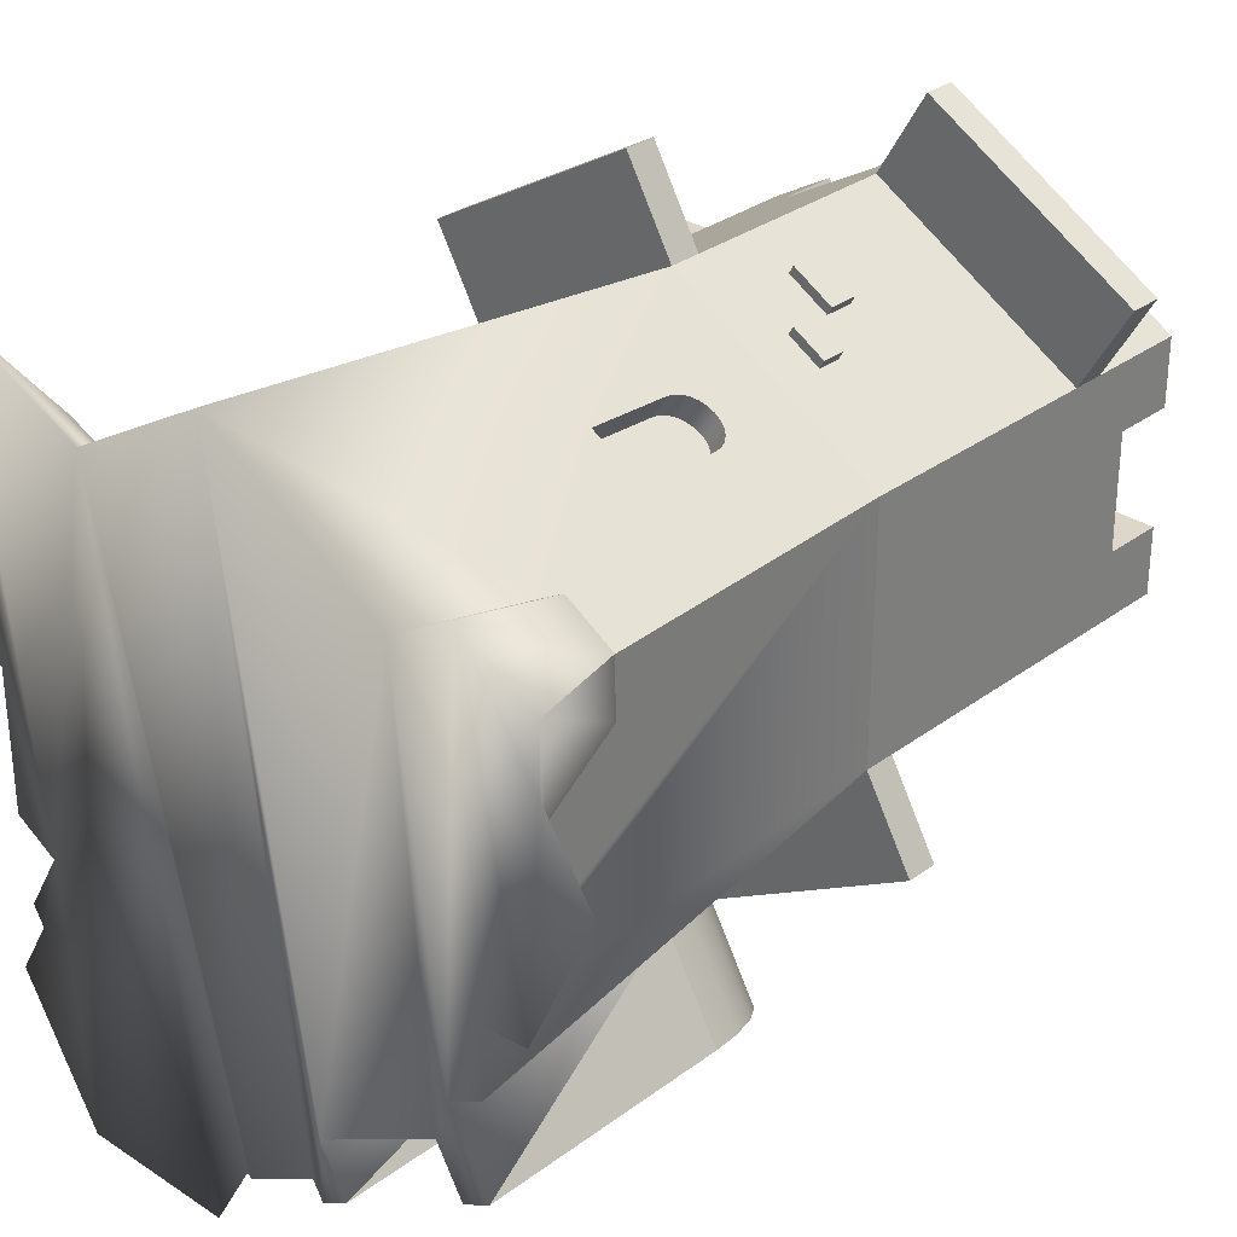
<metadata>
{"format":"obj","ext":"obj","renderer":"f3d","projection":"perspective","resolution":1024,"background":"white","views":[{"elev":30.7,"azim":43.2,"up":"+Z"}]}
</metadata>
<code>
o tower
v 0.7877 12.09 -9.005
v 1.938 12.09 -11
v 2.375 12.75 -10.74
v 1.225 12.75 -8.752
v 4.323 13.68 -9.62
v 5.035 13.57 -9.208
v 3.885 13.57 -7.217
v 3.173 13.68 -7.628
v 2.946 13.25 -10.41
v 1.796 13.25 -8.423
v 1.558 0 -11.22
v 1.558 10.41 -11.22
v 0.4085 10.41 -9.224
v 0.4085 0 -9.224
v 0.5126 11.32 -9.164
v 1.663 11.32 -11.16
v 5.699 13.25 -8.825
v 4.549 13.25 -6.833
v 0.3605 1e-06 -11.91
v 0.3605 10.5 -11.91
v 0.4955 11.68 -11.83
v 0.8913 12.79 -11.6
v 1.521 13.74 -11.24
v 3.61 13.57 -10.03
v 7.124 13.74 -8.002
v 6.304 14.46 -8.476
v 2.342 14.46 -10.76
v 3.297 14.92 -10.21
v 5.348 14.92 -9.028
v 4.323 15.07 -9.62
v 7.754 12.79 -7.639
v 6.27 12.75 -8.496
v 6.707 12.09 -8.243
v 8.15 11.68 -7.41
v 6.983 11.32 -8.084
v 8.285 10.5 -7.332
v 7.087 10.41 -8.024
v 8.285 0 -7.332
v 7.087 0 -8.024
v 6 10.5 -3.375
v 6.517 0 -4.271
v 5.557 12.09 -6.251
v 5.833 11.32 -6.092
v 2.846 14.92 -4.694
v 1.813 15.07 -5.272
v 5.356 12.79 -3.486
v 5.807 11.68 -3.352
v 0.7947 14.92 -5.878
v -0.1383 14.46 -6.468
v 2.46 13.57 -8.04
v 5.12 12.75 -6.504
v 5.937 10.41 -6.032
v 5.937 0 -6.032
v -0.0725 0 -11.16
v -1.924 10.5 -7.95
v -0.1042 0.1461 -11.1
v -1.295 5.7 -9.04
v -1.688 5.7 -8.36
v -1.506 12.79 -7.448
v -0.9231 13.74 -7.004
v 4.68 13.74 -3.769
v 2.098 17.23 11.19
v 1.841 17 10.15
v 2.363 17.11 11.05
v 1.576 17.13 10.28
v 1.29 17.11 11.67
v 1.02 17.13 10.61
v 1.543 17.23 11.51
v 0.7673 17 10.76
v 2.613 12.22 10.24
v 0.9886 12.33 12.39
v 3.135 12.33 11.15
v 0.4661 12.22 11.48
v 2.952 16.04 10.83
v 2.43 15.93 9.927
v 2.9 16.36 10.83
v 2.256 16.55 9.957
v 2.378 16.25 9.921
v 2.778 16.65 10.86
v 2.073 16.81 10.03
v 2.595 16.91 10.94
v 1.818 17.27 11.35
v 1.296 17.17 10.44
v 0.8266 16.36 12.02
v 0.2833 15.93 11.17
v 0.3041 16.25 11.12
v 0.8058 16.04 12.07
v 0.8989 12.75 11.17
v 2.128 12.75 10.46
v 0.7437 15.9 10.9
v 0.7578 16.12 10.87
v 0.8105 16.28 10.82
v 0.3967 16.55 11.03
v 0.9004 16.43 10.75
v 1.021 16.54 10.67
v 1.165 16.61 10.58
v 0.5547 16.81 10.91
v 1.322 16.64 10.49
v 1.481 16.61 10.4
v 1.632 16.54 10.32
v 1.764 16.43 10.25
v 1.868 16.28 10.21
v 1.937 16.12 10.19
v 1.973 15.9 10.19
v 0.9192 16.65 11.94
v 1.077 16.91 11.81
v 3.824 14.46 -4.181
v -3.21 5.7 -9.238
v -3.21 20.65 -7.538
v -1.848 11.68 -7.771
v 6.058 20.65 -2.187
v 8.092 0 -3.362
v -8.077 29.47 -3.515
v -8.773 29.21 -4.326
v -8.602 29.47 -4.424
v -8.248 29.21 -3.416
v -7.855 29.66 -3.643
v -8.121 29.79 -4.702
v -7.596 29.79 -3.793
v -8.38 29.66 -4.553
v -8.916 28.59 -4.243
v -8.391 24.86 -3.333
v -8.916 24.86 -4.243
v -8.391 28.59 -3.333
v -7.318 29.83 -3.953
v -7.565 29.79 -5.023
v -7.04 29.79 -4.113
v -7.843 29.83 -4.862
v -8.88 28.91 -4.264
v -8.355 28.91 -3.354
v -7.307 29.66 -5.172
v -6.782 29.66 -4.263
v -6.704 25.39 -4.308
v -6.245 24.86 -4.573
v -6.245 28.59 -4.573
v -6.704 28.56 -4.308
v -6.728 28.77 -4.294
v -6.282 28.91 -4.552
v -6.789 28.94 -4.258
v -6.389 29.21 -4.49
v -6.886 29.09 -4.202
v -7.013 29.2 -4.129
v -7.16 29.27 -4.044
v -6.559 29.47 -4.391
v -7.318 29.29 -3.953
v -7.933 25.39 -3.598
v -7.933 28.56 -3.598
v -7.908 28.77 -3.613
v -7.847 28.94 -3.648
v -7.75 29.09 -3.704
v -7.624 29.2 -3.777
v -7.476 29.27 -3.862
v -7.084 29.47 -5.301
v -6.914 29.21 -5.399
v -6.807 28.91 -5.461
v -6.77 24.86 -5.482
v -6.77 28.59 -5.482
v 6.058 34.55 5.647
v 3.628 34.55 5.647
v 3.628 37.15 5.647
v 6.058 37.15 5.647
v -5.693 34.55 12.43
v -4.478 34.55 10.33
v -6.628 34.55 9.085
v -7.843 34.55 11.19
v -8.779 34.55 7.844
v -9.994 34.55 9.948
v 6.058 34.55 3.163
v 6.058 34.55 0.6802
v 3.628 34.55 0.6802
v 3.628 34.55 3.163
v -6.628 34.55 -2.758
v -4.478 34.55 -4
v -5.693 34.55 -6.104
v -7.843 34.55 -4.862
v -8.779 34.55 -1.517
v -9.994 34.55 -3.621
v -1.941 34.55 10.33
v -1.941 37.15 10.33
v -0.7264 37.15 12.43
v -0.7264 34.55 12.43
v -12.48 32.8 -2.187
v -12.48 37.15 -2.187
v -9.994 37.15 -3.621
v -3.21 32.8 -7.538
v -3.21 37.15 -7.538
v -5.693 37.15 -6.104
v -4.478 37.15 10.33
v -5.693 37.15 12.43
v 3.628 37.15 -0.7845
v 3.628 32.65 -0.7845
v 3.628 32.65 7.111
v 3.628 37.15 7.111
v 3.628 37.15 0.6802
v -12.48 34.55 0.6802
v -12.48 32.8 8.514
v -12.48 34.55 3.163
v -12.48 34.55 5.647
v -12.48 37.15 5.647
v -12.48 37.15 8.514
v -12.48 37.15 0.6802
v -8.779 37.15 7.844
v -9.994 37.15 9.948
v -10.05 34.55 5.647
v -10.05 37.15 5.647
v -10.05 37.15 7.111
v -10.05 32.65 7.111
v -10.05 34.55 3.163
v -10.05 34.55 0.6802
v -10.05 32.65 -0.7845
v -10.05 37.15 0.6802
v -10.05 37.15 -0.7845
v -3.21 32.65 11.06
v -3.21 37.15 11.06
v 2.36 34.55 7.844
v 0.2094 34.55 9.085
v 2.36 37.15 7.844
v -3.21 32.65 -4.732
v -3.21 37.15 -4.732
v -4.478 37.15 -4
v -8.779 37.15 -1.517
v -1.941 37.15 -4
v -0.7264 37.15 -6.104
v 3.575 34.55 9.948
v 3.575 37.15 9.948
v 1.424 34.55 11.19
v -3.21 37.15 13.86
v 6.058 37.15 8.514
v -3.21 32.8 13.86
v -0.7264 34.55 -6.104
v 6.058 32.8 -2.187
v 3.575 34.55 -3.621
v 6.058 37.15 -2.187
v 1.424 34.55 -4.862
v 3.575 37.15 -3.621
v 6.058 32.8 8.514
v 2.36 34.55 -1.517
v 2.36 37.15 -1.517
v 0.2094 34.55 -2.758
v -1.941 34.55 -4
v 6.058 37.15 0.6802
v 7.531 5.7 9.364
v 6.058 20.65 8.514
v 5.228 5.7 10.69
v -3.21 -1e-06 16.21
v 4.619 -1e-06 11.69
v -3.21 20.65 13.86
v 10.71 -0 8.833
v 12.9 -0 5.676
v 10.08 0 -0.295
v 7.464 -1e-06 13.34
v 10.71 -1e-06 11.46
v 8.092 0 -0.4582
v -3.271 1e-06 -13
v -9.215 -1e-06 12.75
v -3.485 1e-06 -12.88
v -5.228 1e-06 -15.9
v -11.83 1e-06 -15.9
v -12.7 0 -4.405
v -14.96 -1e-06 15.34
v -14.51 -0 2.585
v -14.51 0 -3.362
v -19.67 -0 4.914
v -20.32 -1e-06 11.49
v -13.74 0 -7.767
v -15.14 0 -10.18
v -14.19 0 -6.986
v 1.742 22.6 11.01
v 1.942 22.6 11.35
v 0.5407 22.6 12.16
v 0.3407 22.6 11.81
v 0.3407 23.6 11.81
v 0.5407 23.6 12.16
v -12.48 28.04 5.57
v -12.48 28.04 3.547
v -12.88 28.04 3.547
v -12.88 28.04 5.57
v -12.48 20.65 -2.187
v -12.48 20.65 8.514
v -14.29 2.207 4.746
v -14.29 2.207 9.563
v -12.88 30.06 5.579
v -12.88 29.06 5.579
v -12.88 29.06 7.197
v -12.88 30.06 7.197
v 1.742 23.6 11.01
v 1.942 23.6 11.35
v 2.475 25.41 -4.718
v 2.475 24.16 -4.718
v 2.275 24.16 -4.371
v 2.275 25.41 -4.371
v -12.88 26.79 3.547
v -12.88 26.79 5.57
v 6.058 22 -2.187
v 6.058 31.45 -2.187
v 6.058 31.45 8.514
v 6.058 22 8.514
v -12.48 29.06 5.579
v -12.48 29.06 7.197
v -12.48 26.79 5.57
v -12.48 30.06 7.197
v -12.48 30.06 5.579
v 0.3328 24.63 11.82
v 0.5328 24.63 12.17
v -1.219 24.63 13.18
v -1.419 24.63 12.83
v -1.419 25.88 12.83
v -1.219 25.88 13.18
v 0.3328 25.88 11.82
v 0.5328 25.88 12.17
v 4.226 24.16 -3.706
v 4.026 24.16 -3.36
v -12.48 26.79 3.547
v -3.21 22 13.86
v -3.21 31.45 13.86
v -12.48 22 8.514
v -12.48 31.45 8.514
v 4.226 25.41 -3.706
v 4.026 25.41 -3.36
v -3.21 22 -7.538
v -3.21 31.45 -7.538
v -12.48 31.45 -2.187
v -12.48 22 -2.187
v -11.17 2.207 11.37
v 7.976 1.179 0.6363
v 7.932 1.623 2.567
v 7.875 2.207 5.249
v 7.875 2.207 5.274
v 7.911 1.834 6.523
v 7.531 5.7 7.22
v -11.13 11.4 -4.018
v -7.526 11.4 -6.098
v -5.351 5.7 -8.002
v -6.068 2.207 -7.985
v -7.162 2.207 -7.354
v 1.318 1.05 -8.699
v 1.318 5.17 -8.699
v 1.318 6.22 -8.699
v 5.027 5.17 -6.557
v 5.027 6.22 -6.557
v 1.318 10.34 -8.699
v 1.399 11.05 -8.652
v 1.582 11.56 -8.546
v 1.874 12 -8.378
v 2.254 12.34 -8.158
v 2.697 12.55 -7.902
v 3.173 12.62 -7.628
v 3.648 12.55 -7.354
v 4.091 12.34 -7.098
v 4.471 12 -6.878
v 4.763 11.56 -6.71
v 4.946 11.05 -6.604
v 5.027 10.34 -6.557
v 5.027 1.05 -6.557
v 4.56 6.38 -5.961
v 1.036 6.38 -7.996
v 1.036 10.29 -7.996
v 4.56 10.29 -5.961
v 1.112 10.97 -7.951
v 4.483 10.97 -6.006
v 4.308 11.45 -6.106
v 1.287 11.45 -7.851
v 4.031 11.87 -6.266
v 1.564 11.87 -7.691
v 1.925 12.19 -7.482
v 3.67 12.19 -6.475
v 2.346 12.39 -7.239
v 3.249 12.39 -6.718
v 2.798 12.46 -6.978
v 1.036 5.067 -7.996
v 1.036 1.153 -7.996
v 4.56 1.153 -5.961
v 4.56 5.067 -5.961
v -16.68 31.45 8.514
v -16.68 31.45 -2.187
v -16.68 32.8 8.514
v -16.68 32.8 -2.187
v 8.158 32.8 12.15
v 8.158 31.45 12.15
v -1.11 31.45 17.5
v -1.11 32.8 17.5
v -1.11 20.65 -11.17
v 8.158 20.65 -5.824
v -1.11 22 -11.17
v 8.158 22 -5.824
v -14.58 20.65 12.15
v -5.31 20.65 17.5
v -5.31 22 17.5
v -14.58 22 12.15
v -3.271 5.7 -10.14
v -0.02097 0 -11.13
v -1.191 5.7 -8.982
v -5.351 5.7 -8.982
v -1.191 5.7 -8.073
v -15.38 2.207 5.236
v -15.73 2.207 9.414
v -12.37 2.207 11.91
v 8.271 5.7 7.647
v 10.54 0.3965 7.703
v 8.178 1.686 6.642
v 7.881 2.207 5.264
v -8.553 2.207 -9.763
v -9.014 2.207 -9.756
v -10.89 11.4 -7.758
v -8.505 11.4 -7.792
v -12.11 11.4 -5.712
v -12.29 1.391 -9.683
v -12.82 1.391 -8.767
v -11.55 1.671 -9.872
v -12.14 1.394 -9.933
v -10.38 2.207 -9.756
v -5.123 2.207 -11.6
v -9.315 2.207 -11.54
v 6.191 5.7 11.25
v -4.795 2.207 -11.03
v -6.068 2.207 -10.3
v 8.236 5.7 10.03
f 1 2 3
f 3 4 1
f 5 6 7
f 7 8 5
f 3 9 10
f 10 4 3
f 11 12 13
f 13 14 11
f 15 16 2
f 2 1 15
f 6 17 18
f 18 7 6
f 12 11 19
f 19 20 12
f 20 16 12
f 20 21 16
f 21 2 16
f 21 22 2
f 22 3 2
f 22 9 3
f 22 23 9
f 23 24 9
f 23 5 24
f 23 25 5
f 23 26 25
f 23 27 26
f 27 28 26
f 28 29 26
f 28 30 29
f 6 5 25
f 17 6 25
f 17 25 31
f 32 17 31
f 33 32 31
f 33 31 34
f 35 33 34
f 35 34 36
f 37 35 36
f 37 36 38
f 38 39 37
f 38 36 40
f 40 41 38
f 42 33 35
f 35 43 42
f 44 29 30
f 30 45 44
f 34 31 46
f 46 47 34
f 48 28 27
f 27 49 48
f 24 5 8
f 8 50 24
f 51 32 33
f 33 42 51
f 43 35 37
f 37 52 43
f 37 39 53
f 53 52 37
f 9 24 50
f 50 10 9
f 17 32 51
f 51 18 17
f 20 19 54
f 54 55 20
f 54 56 55
f 56 57 55
f 57 58 55
f 13 12 16
f 16 15 13
f 23 22 59
f 59 60 23
f 31 25 61
f 61 46 31
f 36 34 47
f 47 40 36
f 62 63 64
f 63 62 65
f 66 67 68
f 67 66 69
f 70 71 72
f 71 70 73
f 70 74 75
f 74 70 72
f 76 77 78
f 77 76 79
f 79 80 77
f 80 79 81
f 64 80 81
f 80 64 63
f 75 76 78
f 76 75 74
f 82 65 62
f 65 82 83
f 68 83 82
f 83 68 67
f 84 85 86
f 85 84 87
f 88 73 70
f 73 88 85
f 88 70 89
f 85 88 90
f 85 90 91
f 85 91 86
f 86 91 92
f 86 92 93
f 93 92 94
f 93 94 95
f 93 95 96
f 93 96 97
f 97 96 98
f 97 98 80
f 97 80 63
f 97 63 69
f 69 63 67
f 67 63 65
f 67 65 83
f 99 80 98
f 99 77 80
f 100 77 99
f 101 77 100
f 102 77 101
f 102 78 77
f 103 78 102
f 103 75 78
f 104 75 103
f 89 75 104
f 75 89 70
f 105 86 93
f 86 105 84
f 106 69 66
f 69 106 97
f 87 73 85
f 73 87 71
f 106 93 97
f 93 106 105
f 61 25 26
f 26 107 61
f 45 30 28
f 28 48 45
f 49 27 23
f 23 60 49
f 58 108 109
f 109 55 58
f 109 110 55
f 109 59 110
f 109 60 59
f 109 49 60
f 109 48 49
f 109 45 48
f 109 111 45
f 44 45 111
f 107 44 111
f 61 107 111
f 46 61 111
f 47 46 111
f 40 47 111
f 40 111 112
f 112 41 40
f 21 20 55
f 55 110 21
f 107 26 29
f 29 44 107
f 22 21 110
f 110 59 22
f 113 114 115
f 114 113 116
f 117 118 119
f 118 117 120
f 121 122 123
f 122 121 124
f 125 126 127
f 126 125 128
f 116 129 114
f 129 116 130
f 113 120 117
f 120 113 115
f 127 131 132
f 131 127 126
f 119 128 125
f 128 119 118
f 130 121 129
f 121 130 124
f 133 134 122
f 134 133 135
f 135 133 136
f 135 136 137
f 135 137 138
f 138 137 139
f 138 139 140
f 140 139 141
f 140 141 142
f 140 142 143
f 140 143 144
f 144 143 145
f 122 146 133
f 146 122 124
f 146 124 147
f 147 124 148
f 148 124 130
f 148 130 149
f 149 130 116
f 149 116 150
f 150 116 151
f 151 116 152
f 152 116 113
f 152 113 145
f 145 113 144
f 144 113 132
f 132 113 117
f 132 117 127
f 127 117 119
f 127 119 125
f 132 153 144
f 153 132 131
f 138 154 155
f 154 138 140
f 156 135 157
f 135 156 134
f 156 122 134
f 122 156 123
f 140 153 154
f 153 140 144
f 135 155 157
f 155 135 138
f 158 159 160
f 160 161 158
f 162 163 164
f 164 165 162
f 164 166 165
f 166 167 165
f 168 169 170
f 170 158 168
f 170 159 158
f 170 171 159
f 172 173 174
f 174 175 172
f 175 176 172
f 175 177 176
f 178 179 180
f 180 181 178
f 177 175 182
f 182 183 177
f 183 184 177
f 182 175 174
f 185 182 174
f 174 186 185
f 174 187 186
f 188 163 162
f 162 189 188
f 170 190 191
f 191 192 170
f 192 171 170
f 192 159 171
f 192 160 159
f 192 193 160
f 190 170 194
f 195 183 182
f 182 196 195
f 196 197 195
f 196 198 197
f 196 199 198
f 196 200 199
f 183 195 201
f 166 202 203
f 203 167 166
f 204 205 206
f 204 206 207
f 208 204 207
f 209 208 207
f 209 207 210
f 211 209 210
f 210 212 211
f 178 213 214
f 214 179 178
f 213 178 215
f 192 213 215
f 215 193 192
f 178 216 215
f 215 217 193
f 173 210 218
f 218 219 173
f 219 220 173
f 210 173 176
f 176 212 210
f 173 172 176
f 176 221 212
f 222 223 186
f 186 219 222
f 186 187 219
f 187 220 219
f 212 221 184
f 184 183 212
f 183 211 212
f 183 201 211
f 217 215 224
f 224 225 217
f 226 224 215
f 215 216 226
f 216 181 226
f 216 178 181
f 177 184 221
f 221 176 177
f 227 180 179
f 179 214 227
f 214 188 227
f 188 189 227
f 228 161 160
f 160 193 228
f 193 225 228
f 193 217 225
f 205 204 198
f 198 199 205
f 208 209 195
f 195 204 208
f 195 198 204
f 195 197 198
f 162 196 229
f 229 227 162
f 227 189 162
f 196 162 167
f 167 200 196
f 162 165 167
f 167 203 200
f 230 231 185
f 185 186 230
f 186 223 230
f 231 230 232
f 232 233 231
f 230 234 232
f 232 235 233
f 224 229 236
f 236 228 224
f 228 225 224
f 229 224 181
f 181 227 229
f 224 226 181
f 181 180 227
f 237 218 191
f 191 190 237
f 190 238 237
f 218 237 239
f 218 239 240
f 240 219 218
f 240 222 219
f 187 174 173
f 173 220 187
f 206 205 199
f 206 199 200
f 206 200 203
f 203 202 206
f 241 233 235
f 235 190 241
f 235 238 190
f 241 190 194
f 170 169 241
f 241 194 170
f 72 242 243
f 243 74 72
f 243 76 74
f 243 79 76
f 243 81 79
f 243 64 81
f 243 62 64
f 243 82 62
f 242 72 71
f 244 242 71
f 244 71 245
f 245 246 244
f 71 247 245
f 82 243 247
f 71 87 247
f 87 84 247
f 84 105 247
f 105 106 247
f 106 66 247
f 66 68 247
f 68 82 247
f 248 250 249
f 248 251 250
f 251 248 252
f 250 251 253
f 41 253 251
f 253 41 112
f 41 251 246
f 41 246 53
f 39 41 53
f 41 39 38
f 53 246 14
f 14 246 245
f 14 245 19
f 14 19 11
f 19 245 54
f 54 245 254
f 254 245 255
f 254 255 256
f 256 255 257
f 257 255 258
f 258 255 259
f 259 255 260
f 259 260 261
f 259 261 262
f 261 260 263
f 263 260 264
f 265 258 259
f 258 265 266
f 259 267 265
f 158 161 228
f 158 228 236
f 168 158 236
f 169 168 236
f 169 236 231
f 241 169 231
f 231 233 241
f 166 213 207
f 207 206 166
f 206 202 166
f 213 166 163
f 163 214 213
f 166 164 163
f 163 188 214
f 230 223 222
f 222 240 230
f 195 209 211
f 211 201 195
f 268 269 270
f 270 271 268
f 272 271 270
f 270 273 272
f 274 275 276
f 276 277 274
f 278 262 261
f 261 279 278
f 261 280 279
f 280 281 279
f 282 283 284
f 284 285 282
f 268 286 287
f 287 269 268
f 288 289 290
f 290 291 288
f 273 287 286
f 286 272 273
f 276 292 293
f 293 277 276
f 294 295 296
f 296 297 294
f 283 298 299
f 299 284 283
f 293 300 274
f 274 277 293
f 284 299 301
f 301 285 284
f 301 302 282
f 282 285 301
f 303 304 305
f 305 306 303
f 270 269 287
f 287 273 270
f 307 306 305
f 305 308 307
f 303 309 310
f 310 304 303
f 289 311 312
f 312 290 289
f 313 292 276
f 276 275 313
f 268 314 297
f 297 296 268
f 296 286 268
f 296 272 286
f 296 303 272
f 296 309 303
f 296 307 309
f 314 268 271
f 314 271 306
f 271 272 306
f 272 303 306
f 306 315 314
f 306 307 315
f 307 296 315
f 316 314 315
f 315 317 316
f 305 304 310
f 310 308 305
f 311 318 319
f 319 312 311
f 308 310 309
f 309 307 308
f 298 283 282
f 282 302 298
f 292 313 300
f 300 293 292
f 319 318 288
f 288 291 319
f 311 289 288
f 288 318 311
f 290 294 320
f 320 321 290
f 321 291 290
f 321 319 291
f 294 290 312
f 312 295 294
f 312 319 295
f 319 321 295
f 322 323 316
f 316 313 322
f 316 300 313
f 316 274 300
f 316 298 274
f 316 299 298
f 316 301 299
f 322 313 275
f 322 275 302
f 275 274 302
f 274 298 302
f 302 317 322
f 302 301 317
f 301 316 317
f 123 323 322
f 322 121 123
f 322 129 121
f 322 114 129
f 322 115 114
f 322 120 115
f 322 118 120
f 322 128 118
f 322 321 128
f 323 123 156
f 156 321 320
f 320 323 156
f 156 157 321
f 157 155 321
f 155 154 321
f 154 153 321
f 153 131 321
f 131 126 321
f 126 128 321
f 324 255 245
f 245 247 324
f 324 247 279
f 279 281 324
f 253 112 111
f 111 243 253
f 243 325 253
f 243 326 325
f 243 327 326
f 243 328 327
f 243 329 328
f 243 330 329
f 243 242 330
f 331 259 262
f 262 278 331
f 331 278 109
f 332 331 109
f 332 109 108
f 332 108 333
f 332 333 334
f 334 335 332
f 235 232 237
f 237 238 235
f 237 232 234
f 234 239 237
f 234 230 239
f 230 240 239
f 336 53 14
f 14 13 336
f 13 337 336
f 13 338 337
f 338 339 337
f 338 340 339
f 13 341 338
f 13 342 341
f 13 15 342
f 15 343 342
f 15 1 343
f 1 344 343
f 1 345 344
f 1 4 345
f 4 346 345
f 4 347 346
f 4 51 347
f 4 18 51
f 4 10 18
f 10 7 18
f 10 50 7
f 50 8 7
f 348 347 51
f 349 348 51
f 349 51 42
f 350 349 42
f 351 350 42
f 351 42 43
f 352 351 43
f 352 43 52
f 353 352 52
f 340 353 52
f 339 340 52
f 354 339 52
f 354 52 53
f 53 336 354
f 104 88 89
f 88 104 90
f 90 104 103
f 90 103 91
f 91 103 92
f 92 103 102
f 92 102 101
f 92 101 94
f 94 101 95
f 95 101 100
f 95 100 99
f 95 99 96
f 96 99 98
f 146 136 133
f 136 146 147
f 136 147 148
f 136 148 137
f 137 148 139
f 139 148 149
f 139 149 141
f 141 149 150
f 141 150 142
f 142 150 151
f 142 151 143
f 143 151 152
f 143 152 145
f 355 356 357
f 357 358 355
f 357 359 358
f 359 360 358
f 359 361 360
f 359 362 361
f 362 363 361
f 362 364 363
f 364 365 363
f 365 366 363
f 365 367 366
f 367 368 366
f 367 369 368
f 353 340 355
f 355 358 353
f 336 337 370
f 370 371 336
f 347 348 368
f 368 369 347
f 339 354 372
f 372 373 339
f 362 343 344
f 344 364 362
f 337 339 373
f 373 370 337
f 372 354 336
f 336 371 372
f 345 346 367
f 367 365 345
f 357 341 342
f 342 359 357
f 350 351 361
f 361 363 350
f 348 349 366
f 366 368 348
f 349 350 363
f 363 366 349
f 361 351 352
f 352 360 361
f 355 340 338
f 338 356 355
f 338 341 357
f 357 356 338
f 360 352 353
f 353 358 360
f 346 347 369
f 369 367 346
f 344 345 365
f 365 364 344
f 359 342 343
f 343 362 359
f 373 372 371
f 371 370 373
f 322 317 374
f 374 375 322
f 374 317 196
f 196 376 374
f 377 375 374
f 374 376 377
f 322 375 377
f 377 182 322
f 196 182 377
f 377 376 196
f 296 236 378
f 378 379 296
f 229 315 380
f 380 381 229
f 296 379 380
f 380 315 296
f 381 378 236
f 236 229 381
f 380 379 378
f 378 381 380
f 382 383 111
f 111 109 382
f 384 382 109
f 109 320 384
f 383 385 294
f 294 111 383
f 385 383 382
f 382 384 385
f 294 385 384
f 384 320 294
f 295 321 185
f 185 231 295
f 247 243 297
f 297 314 247
f 323 278 279
f 279 316 323
f 111 294 297
f 297 243 111
f 109 278 323
f 323 320 109
f 295 231 236
f 236 296 295
f 317 315 229
f 229 196 317
f 185 321 322
f 322 182 185
f 386 387 388
f 388 389 386
f 279 247 387
f 387 386 279
f 388 314 316
f 316 389 388
f 316 279 386
f 386 389 316
f 247 314 388
f 388 387 247
f 56 54 254
f 254 390 56
f 391 54 56
f 392 391 56
f 56 57 392
f 57 56 390
f 58 57 390
f 390 108 58
f 390 333 108
f 390 393 333
f 57 58 394
f 394 392 57
f 281 280 395
f 281 395 396
f 281 396 397
f 397 324 281
f 397 396 264
f 395 280 261
f 261 263 395
f 396 395 263
f 260 397 264
f 398 399 400
f 400 329 398
f 329 330 398
f 399 248 249
f 249 401 399
f 401 400 399
f 401 327 328
f 402 403 404
f 404 405 402
f 260 255 324
f 324 397 260
f 396 263 264
f 406 407 408
f 408 265 406
f 265 267 406
f 409 410 404
f 404 411 409
f 404 403 411
f 412 257 413
f 404 410 407
f 407 406 404
f 246 251 414
f 414 244 246
f 415 416 393
f 256 415 393
f 393 254 256
f 329 400 401
f 401 328 329
f 398 417 252
f 416 415 412
f 412 413 416
f 413 334 416
f 413 335 334
f 413 402 335
f 413 403 402
f 413 411 403
f 335 402 405
f 405 332 335
f 254 393 390
f 326 249 250
f 250 325 326
f 414 251 417
f 417 398 330
f 330 242 417
f 242 414 417
f 242 244 414
f 399 398 252
f 252 248 399
f 410 409 258
f 258 266 410
f 266 407 410
f 266 408 407
f 251 252 417
f 406 267 259
f 259 331 406
f 415 256 257
f 257 412 415
f 265 408 266
f 393 416 334
f 334 333 393
f 250 253 325
f 413 257 258
f 401 249 326
f 326 327 401
f 331 332 405
f 405 404 331
f 404 406 331
f 411 413 258
f 258 409 411
f 192 191 218
f 218 213 192
f 218 207 213
f 218 210 207

</code>
